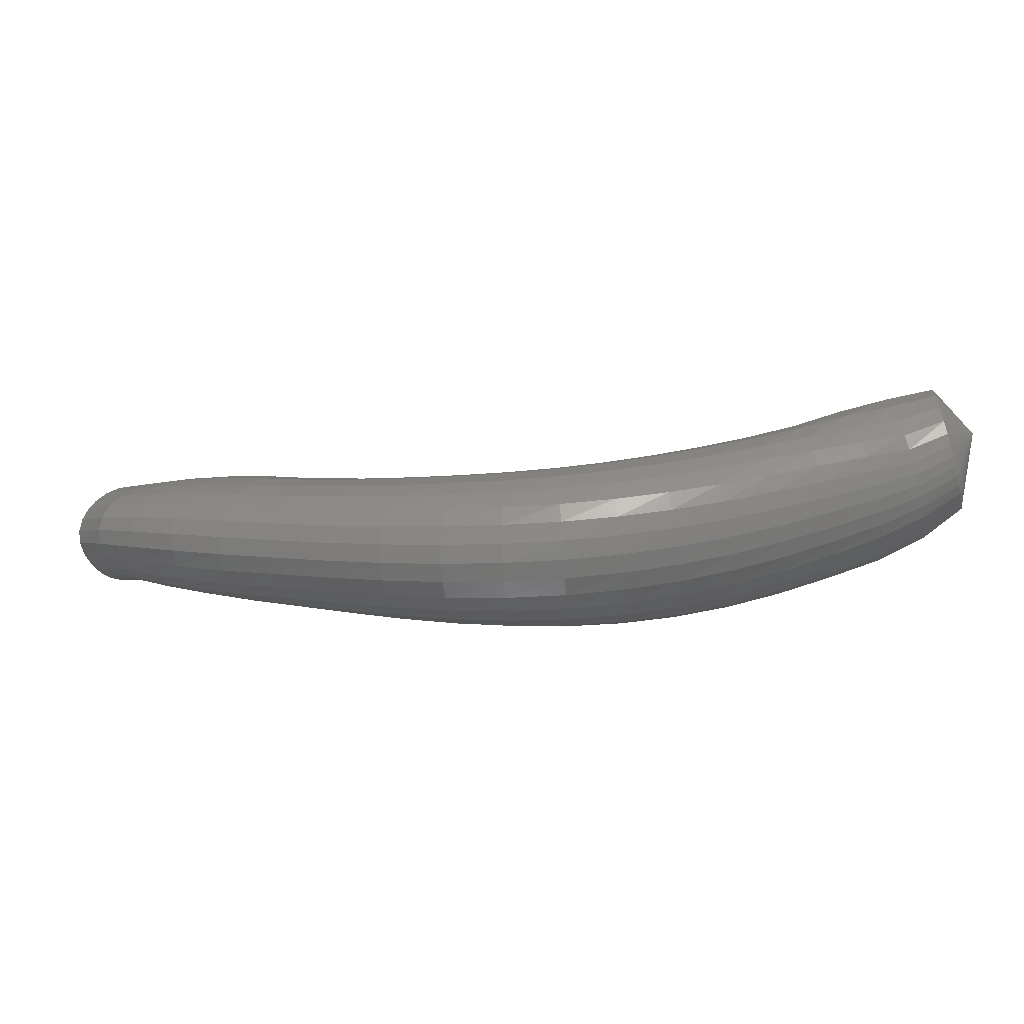
<metadata>
{"format":"stl","ext":"stl","renderer":"f3d","projection":"perspective","resolution":1024,"background":"white","views":[{"elev":-3.7,"azim":39.3,"up":"+Y"}]}
</metadata>
<code>
# stl→obj: 439 verts, 920 faces
v -61.87 52.73 167.6
v -62.19 51.81 167.4
v -62.01 51.77 167.7
v -62.68 51.43 167.6
v -62.43 51.4 167.9
v -63.2 51.18 167.9
v -62.88 51.12 168.3
v -63.7 50.99 168.4
v -63.37 50.89 168.7
v -64.19 50.81 168.8
v -63.84 50.69 169.1
v -64.68 50.66 169.3
v -64.32 50.52 169.6
v -65.16 50.54 169.7
v -64.81 50.39 170.1
v -65.64 50.47 170.2
v -65.3 50.31 170.5
v -66.14 50.43 170.6
v -65.82 50.27 171
v -66.65 50.43 171
v -66.36 50.28 171.4
v -67.18 50.47 171.3
v -66.94 50.31 171.8
v -67.73 50.52 171.6
v -67.53 50.38 172.1
v -68.31 50.59 171.9
v -68.15 50.46 172.3
v -68.9 50.66 172.1
v -68.77 50.54 172.6
v -69.51 50.73 172.3
v -69.41 50.62 172.8
v -70.13 50.8 172.5
v -70.05 50.71 172.9
v -70.74 50.9 172.6
v -70.68 50.81 173
v -71.29 51 172.8
v -71.26 50.92 173.1
v -71.86 51.04 172.7
v -71.84 50.93 173.1
v -72.21 51.53 173
v -61.93 51.81 167.8
v -62.32 51.45 168.1
v -62.74 51.17 168.5
v -63.2 50.94 168.9
v -63.67 50.73 169.3
v -64.14 50.55 169.8
v -64.62 50.42 170.3
v -65.12 50.33 170.7
v -65.64 50.28 171.2
v -66.2 50.28 171.6
v -66.79 50.31 172
v -67.41 50.37 172.3
v -68.05 50.44 172.6
v -68.7 50.53 172.8
v -69.35 50.6 173
v -70.01 50.7 173.1
v -70.65 50.8 173.2
v -71.23 50.9 173.3
v -71.83 50.92 173.2
v -61.87 51.86 168
v -62.25 51.54 168.2
v -62.64 51.27 168.6
v -63.09 51.03 169.1
v -63.53 50.82 169.5
v -63.99 50.64 170
v -64.47 50.51 170.5
v -64.96 50.41 170.9
v -65.5 50.36 171.4
v -66.06 50.34 171.8
v -66.67 50.36 172.2
v -67.31 50.41 172.5
v -67.96 50.48 172.8
v -68.62 50.56 173
v -69.29 50.63 173.2
v -69.96 50.71 173.3
v -70.61 50.81 173.4
v -71.21 50.92 173.5
v -71.81 50.95 173.4
v -61.83 51.94 168.1
v -62.19 51.64 168.4
v -62.57 51.39 168.7
v -62.99 51.16 169.2
v -63.43 50.96 169.7
v -63.87 50.78 170.1
v -64.34 50.64 170.6
v -64.83 50.54 171.1
v -65.36 50.48 171.6
v -65.94 50.45 172
v -66.55 50.46 172.4
v -67.2 50.5 172.8
v -67.87 50.56 173
v -68.55 50.63 173.2
v -69.23 50.69 173.4
v -69.91 50.77 173.6
v -70.58 50.86 173.6
v -71.18 50.97 173.7
v -71.79 51.01 173.6
v -61.8 52.03 168.2
v -62.15 51.76 168.5
v -62.51 51.53 168.9
v -62.92 51.32 169.3
v -63.34 51.12 169.8
v -63.78 50.95 170.3
v -64.23 50.82 170.8
v -64.72 50.71 171.3
v -65.25 50.65 171.7
v -65.82 50.61 172.2
v -66.44 50.61 172.6
v -67.1 50.64 172.9
v -67.78 50.7 173.2
v -68.47 50.75 173.5
v -69.17 50.8 173.7
v -69.86 50.88 173.8
v -70.53 50.96 173.9
v -71.15 51.06 173.9
v -71.77 51.11 173.8
v -61.79 52.14 168.2
v -62.13 51.88 168.5
v -62.48 51.68 169
v -62.88 51.49 169.4
v -63.29 51.3 169.9
v -63.71 51.15 170.4
v -64.16 51.02 170.9
v -64.64 50.91 171.4
v -65.16 50.84 171.9
v -65.73 50.81 172.3
v -66.36 50.8 172.8
v -67.02 50.83 173.1
v -67.71 50.87 173.4
v -68.41 50.92 173.6
v -69.11 50.97 173.8
v -69.81 51.04 174
v -70.49 51.11 174
v -71.12 51.19 174.1
v -71.75 51.24 173.9
v -61.78 52.25 168.3
v -62.12 52.02 168.6
v -62.47 51.84 169
v -62.86 51.66 169.5
v -63.26 51.5 170
v -63.68 51.35 170.5
v -64.11 51.23 171
v -64.59 51.13 171.5
v -65.1 51.06 172
v -65.68 51.03 172.4
v -66.3 51.02 172.8
v -66.97 51.04 173.2
v -67.66 51.08 173.5
v -68.36 51.12 173.7
v -69.06 51.18 173.9
v -69.77 51.24 174.1
v -70.46 51.3 174.2
v -71.09 51.36 174.2
v -71.73 51.39 174
v -61.79 52.38 168.3
v -62.13 52.15 168.7
v -62.47 52 169.1
v -62.86 51.85 169.6
v -63.26 51.7 170.1
v -63.67 51.57 170.6
v -64.11 51.45 171.1
v -64.57 51.36 171.5
v -65.09 51.29 172
v -65.66 51.26 172.5
v -66.28 51.25 172.9
v -66.95 51.26 173.2
v -67.64 51.29 173.5
v -68.34 51.34 173.7
v -69.04 51.39 174
v -69.75 51.45 174.1
v -70.44 51.5 174.2
v -71.08 51.54 174.2
v -71.72 51.55 174
v -61.81 52.51 168.4
v -62.15 52.3 168.7
v -62.5 52.18 169.1
v -62.89 52.04 169.6
v -63.29 51.91 170.1
v -63.7 51.78 170.6
v -64.14 51.67 171.1
v -64.6 51.59 171.6
v -65.11 51.52 172
v -65.68 51.49 172.4
v -66.3 51.47 172.8
v -66.96 51.48 173.2
v -67.64 51.51 173.5
v -68.34 51.55 173.7
v -69.04 51.6 173.9
v -69.74 51.65 174.1
v -70.43 51.69 174.1
v -71.07 51.72 174.2
v -71.71 51.7 174
v -61.84 52.66 168.4
v -62.19 52.46 168.7
v -62.55 52.36 169.2
v -62.96 52.24 169.6
v -63.36 52.11 170.1
v -63.78 52 170.6
v -64.21 51.89 171
v -64.68 51.81 171.5
v -65.18 51.74 171.9
v -65.74 51.7 172.4
v -66.35 51.69 172.7
v -67 51.69 173.1
v -67.68 51.71 173.3
v -68.37 51.74 173.6
v -69.06 51.78 173.8
v -69.75 51.83 173.9
v -70.44 51.86 174
v -71.07 51.87 174
v -71.7 51.84 173.9
v -61.91 52.83 168.3
v -62.26 52.65 168.7
v -62.64 52.56 169.1
v -63.06 52.43 169.6
v -63.48 52.31 170.1
v -63.9 52.2 170.5
v -64.33 52.1 171
v -64.8 52.01 171.4
v -65.29 51.95 171.8
v -65.84 51.9 172.2
v -66.44 51.88 172.6
v -67.07 51.88 172.9
v -67.73 51.89 173.2
v -68.41 51.91 173.4
v -69.09 51.95 173.6
v -69.78 51.98 173.8
v -70.46 52 173.8
v -71.08 52 173.9
v -71.7 51.97 173.8
v -62 53.01 168.3
v -62.37 52.85 168.6
v -62.78 52.75 169.1
v -63.21 52.62 169.5
v -63.64 52.49 169.9
v -64.06 52.37 170.4
v -64.5 52.27 170.8
v -64.96 52.18 171.2
v -65.45 52.11 171.7
v -65.98 52.07 172
v -66.55 52.04 172.4
v -67.17 52.03 172.7
v -67.81 52.03 172.9
v -68.47 52.05 173.2
v -69.14 52.08 173.4
v -69.81 52.11 173.5
v -70.48 52.12 173.6
v -71.1 52.1 173.7
v -71.7 52.09 173.6
v -62.12 53.19 168.1
v -62.53 53.05 168.5
v -62.96 52.93 168.9
v -63.4 52.76 169.3
v -63.83 52.62 169.8
v -64.26 52.5 170.2
v -64.7 52.39 170.6
v -65.15 52.3 171
v -65.63 52.23 171.4
v -66.14 52.18 171.8
v -66.7 52.15 172.1
v -67.29 52.13 172.4
v -67.91 52.13 172.7
v -68.55 52.15 172.9
v -69.19 52.19 173.1
v -69.86 52.21 173.3
v -70.52 52.21 173.4
v -71.12 52.18 173.4
v -71.71 52.17 173.4
v -62.26 53.3 167.9
v -62.72 53.17 168.3
v -63.16 53.01 168.7
v -63.6 52.82 169.1
v -64.04 52.66 169.6
v -64.48 52.54 170
v -64.92 52.43 170.4
v -65.36 52.34 170.8
v -65.83 52.27 171.2
v -66.32 52.22 171.5
v -66.85 52.19 171.9
v -67.42 52.17 172.2
v -68.01 52.17 172.4
v -68.63 52.19 172.6
v -69.26 52.24 172.8
v -69.91 52.26 173
v -70.56 52.26 173.1
v -71.14 52.22 173.2
v -71.73 52.2 173.1
v -62.39 53.26 167.7
v -62.89 53.11 168
v -63.35 52.95 168.5
v -63.79 52.76 168.9
v -64.24 52.61 169.3
v -64.68 52.49 169.8
v -65.12 52.38 170.2
v -65.56 52.29 170.6
v -66.02 52.22 170.9
v -66.5 52.18 171.3
v -67.01 52.15 171.6
v -67.55 52.14 171.9
v -68.13 52.14 172.1
v -68.72 52.16 172.3
v -69.34 52.2 172.5
v -69.98 52.21 172.7
v -70.61 52.21 172.8
v -71.18 52.18 172.9
v -71.75 52.15 172.9
v -62.48 53.13 167.5
v -63 52.94 167.8
v -63.49 52.79 168.2
v -63.94 52.63 168.7
v -64.4 52.48 169.1
v -64.85 52.36 169.6
v -65.3 52.25 170
v -65.74 52.17 170.4
v -66.19 52.11 170.7
v -66.66 52.07 171.1
v -67.15 52.05 171.4
v -67.67 52.04 171.6
v -68.23 52.05 171.9
v -68.81 52.06 172.1
v -69.42 52.1 172.3
v -70.04 52.12 172.4
v -70.65 52.12 172.6
v -71.21 52.09 172.7
v -71.77 52.06 172.7
v -62.53 52.95 167.3
v -63.07 52.75 167.6
v -63.58 52.6 168
v -64.05 52.45 168.5
v -64.52 52.31 168.9
v -64.98 52.18 169.4
v -65.43 52.08 169.8
v -65.87 52 170.2
v -66.32 51.94 170.5
v -66.78 51.91 170.9
v -67.27 51.89 171.2
v -67.78 51.89 171.4
v -68.32 51.9 171.7
v -68.89 51.93 171.9
v -69.48 51.96 172.1
v -70.09 51.99 172.2
v -70.7 52 172.4
v -71.24 51.99 172.5
v -71.79 51.95 172.6
v -62.55 52.76 167.2
v -63.1 52.54 167.5
v -63.63 52.4 167.9
v -64.11 52.24 168.4
v -64.59 52.1 168.8
v -65.06 51.98 169.2
v -65.52 51.87 169.6
v -65.97 51.79 170
v -66.42 51.74 170.4
v -66.88 51.71 170.7
v -67.35 51.7 171
v -67.86 51.71 171.3
v -68.39 51.73 171.5
v -68.95 51.76 171.7
v -69.53 51.8 171.9
v -70.14 51.84 172.1
v -70.74 51.86 172.2
v -71.27 51.86 172.4
v -71.81 51.82 172.4
v -62.54 52.58 167.1
v -63.11 52.34 167.4
v -63.64 52.19 167.8
v -64.14 52.03 168.3
v -64.63 51.89 168.7
v -65.1 51.76 169.1
v -65.56 51.65 169.5
v -66.02 51.57 169.9
v -66.47 51.52 170.3
v -66.93 51.5 170.6
v -67.41 51.49 170.9
v -67.91 51.51 171.2
v -68.44 51.54 171.4
v -68.99 51.57 171.6
v -69.58 51.62 171.8
v -70.17 51.66 172
v -70.77 51.7 172.1
v -71.3 51.72 172.3
v -71.83 51.69 172.4
v -62.52 52.4 167.1
v -63.08 52.15 167.3
v -63.63 51.98 167.7
v -64.13 51.81 168.2
v -64.62 51.66 168.6
v -65.1 51.53 169.1
v -65.57 51.42 169.5
v -66.03 51.34 169.9
v -66.49 51.29 170.3
v -66.95 51.27 170.6
v -67.43 51.27 170.9
v -67.93 51.3 171.2
v -68.46 51.33 171.4
v -69.02 51.37 171.6
v -69.6 51.42 171.8
v -70.2 51.47 171.9
v -70.79 51.52 172.1
v -71.31 51.55 172.2
v -71.84 51.56 172.3
v -62.46 52.23 167.1
v -63.03 51.95 167.3
v -63.58 51.77 167.7
v -64.08 51.59 168.2
v -64.58 51.44 168.6
v -65.06 51.3 169
v -65.53 51.19 169.5
v -65.99 51.11 169.9
v -66.46 51.06 170.3
v -66.93 51.04 170.6
v -67.41 51.05 170.9
v -67.92 51.08 171.2
v -68.46 51.12 171.4
v -69.02 51.17 171.6
v -69.61 51.22 171.8
v -70.2 51.27 172
v -70.8 51.33 172.1
v -71.32 51.39 172.2
v -71.85 51.42 172.3
v -62.38 52.05 167.2
v -62.94 51.74 167.4
v -63.48 51.53 167.7
v -63.98 51.35 168.2
v -64.48 51.19 168.6
v -64.96 51.05 169.1
v -65.43 50.93 169.5
v -65.91 50.86 169.9
v -66.38 50.81 170.3
v -66.86 50.8 170.7
v -67.36 50.82 171
v -67.88 50.85 171.3
v -68.43 50.91 171.6
v -69 50.96 171.8
v -69.59 51.02 171.9
v -70.19 51.08 172.1
v -70.79 51.15 172.2
v -71.32 51.22 172.4
v -71.86 51.27 172.4
f 1 1 2
f 2 1 3
f 2 3 4
f 4 3 5
f 4 5 6
f 6 5 7
f 6 7 8
f 8 7 9
f 8 9 10
f 10 9 11
f 10 11 12
f 12 11 13
f 12 13 14
f 14 13 15
f 14 15 16
f 16 15 17
f 16 17 18
f 18 17 19
f 18 19 20
f 20 19 21
f 20 21 22
f 22 21 23
f 22 23 24
f 24 23 25
f 24 25 26
f 26 25 27
f 26 27 28
f 28 27 29
f 28 29 30
f 30 29 31
f 30 31 32
f 32 31 33
f 32 33 34
f 34 33 35
f 34 35 36
f 36 35 37
f 36 37 38
f 38 37 39
f 38 39 40
f 40 39 40
f 1 1 3
f 3 1 41
f 3 41 5
f 5 41 42
f 5 42 7
f 7 42 43
f 7 43 9
f 9 43 44
f 9 44 11
f 11 44 45
f 11 45 13
f 13 45 46
f 13 46 15
f 15 46 47
f 15 47 17
f 17 47 48
f 17 48 19
f 19 48 49
f 19 49 21
f 21 49 50
f 21 50 23
f 23 50 51
f 23 51 25
f 25 51 52
f 25 52 27
f 27 52 53
f 27 53 29
f 29 53 54
f 29 54 31
f 31 54 55
f 31 55 33
f 33 55 56
f 33 56 35
f 35 56 57
f 35 57 37
f 37 57 58
f 37 58 39
f 39 58 59
f 39 59 40
f 40 59 40
f 1 1 41
f 41 1 60
f 41 60 42
f 42 60 61
f 42 61 43
f 43 61 62
f 43 62 44
f 44 62 63
f 44 63 45
f 45 63 64
f 45 64 46
f 46 64 65
f 46 65 47
f 47 65 66
f 47 66 48
f 48 66 67
f 48 67 49
f 49 67 68
f 49 68 50
f 50 68 69
f 50 69 51
f 51 69 70
f 51 70 52
f 52 70 71
f 52 71 53
f 53 71 72
f 53 72 54
f 54 72 73
f 54 73 55
f 55 73 74
f 55 74 56
f 56 74 75
f 56 75 57
f 57 75 76
f 57 76 58
f 58 76 77
f 58 77 59
f 59 77 78
f 59 78 40
f 40 78 40
f 1 1 60
f 60 1 79
f 60 79 61
f 61 79 80
f 61 80 62
f 62 80 81
f 62 81 63
f 63 81 82
f 63 82 64
f 64 82 83
f 64 83 65
f 65 83 84
f 65 84 66
f 66 84 85
f 66 85 67
f 67 85 86
f 67 86 68
f 68 86 87
f 68 87 69
f 69 87 88
f 69 88 70
f 70 88 89
f 70 89 71
f 71 89 90
f 71 90 72
f 72 90 91
f 72 91 73
f 73 91 92
f 73 92 74
f 74 92 93
f 74 93 75
f 75 93 94
f 75 94 76
f 76 94 95
f 76 95 77
f 77 95 96
f 77 96 78
f 78 96 97
f 78 97 40
f 40 97 40
f 1 1 79
f 79 1 98
f 79 98 80
f 80 98 99
f 80 99 81
f 81 99 100
f 81 100 82
f 82 100 101
f 82 101 83
f 83 101 102
f 83 102 84
f 84 102 103
f 84 103 85
f 85 103 104
f 85 104 86
f 86 104 105
f 86 105 87
f 87 105 106
f 87 106 88
f 88 106 107
f 88 107 89
f 89 107 108
f 89 108 90
f 90 108 109
f 90 109 91
f 91 109 110
f 91 110 92
f 92 110 111
f 92 111 93
f 93 111 112
f 93 112 94
f 94 112 113
f 94 113 95
f 95 113 114
f 95 114 96
f 96 114 115
f 96 115 97
f 97 115 116
f 97 116 40
f 40 116 40
f 1 1 98
f 98 1 117
f 98 117 99
f 99 117 118
f 99 118 100
f 100 118 119
f 100 119 101
f 101 119 120
f 101 120 102
f 102 120 121
f 102 121 103
f 103 121 122
f 103 122 104
f 104 122 123
f 104 123 105
f 105 123 124
f 105 124 106
f 106 124 125
f 106 125 107
f 107 125 126
f 107 126 108
f 108 126 127
f 108 127 109
f 109 127 128
f 109 128 110
f 110 128 129
f 110 129 111
f 111 129 130
f 111 130 112
f 112 130 131
f 112 131 113
f 113 131 132
f 113 132 114
f 114 132 133
f 114 133 115
f 115 133 134
f 115 134 116
f 116 134 135
f 116 135 40
f 40 135 40
f 1 1 117
f 117 1 136
f 117 136 118
f 118 136 137
f 118 137 119
f 119 137 138
f 119 138 120
f 120 138 139
f 120 139 121
f 121 139 140
f 121 140 122
f 122 140 141
f 122 141 123
f 123 141 142
f 123 142 124
f 124 142 143
f 124 143 125
f 125 143 144
f 125 144 126
f 126 144 145
f 126 145 127
f 127 145 146
f 127 146 128
f 128 146 147
f 128 147 129
f 129 147 148
f 129 148 130
f 130 148 149
f 130 149 131
f 131 149 150
f 131 150 132
f 132 150 151
f 132 151 133
f 133 151 152
f 133 152 134
f 134 152 153
f 134 153 135
f 135 153 154
f 135 154 40
f 40 154 40
f 1 1 136
f 136 1 155
f 136 155 137
f 137 155 156
f 137 156 138
f 138 156 157
f 138 157 139
f 139 157 158
f 139 158 140
f 140 158 159
f 140 159 141
f 141 159 160
f 141 160 142
f 142 160 161
f 142 161 143
f 143 161 162
f 143 162 144
f 144 162 163
f 144 163 145
f 145 163 164
f 145 164 146
f 146 164 165
f 146 165 147
f 147 165 166
f 147 166 148
f 148 166 167
f 148 167 149
f 149 167 168
f 149 168 150
f 150 168 169
f 150 169 151
f 151 169 170
f 151 170 152
f 152 170 171
f 152 171 153
f 153 171 172
f 153 172 154
f 154 172 173
f 154 173 40
f 40 173 40
f 1 1 155
f 155 1 174
f 155 174 156
f 156 174 175
f 156 175 157
f 157 175 176
f 157 176 158
f 158 176 177
f 158 177 159
f 159 177 178
f 159 178 160
f 160 178 179
f 160 179 161
f 161 179 180
f 161 180 162
f 162 180 181
f 162 181 163
f 163 181 182
f 163 182 164
f 164 182 183
f 164 183 165
f 165 183 184
f 165 184 166
f 166 184 185
f 166 185 167
f 167 185 186
f 167 186 168
f 168 186 187
f 168 187 169
f 169 187 188
f 169 188 170
f 170 188 189
f 170 189 171
f 171 189 190
f 171 190 172
f 172 190 191
f 172 191 173
f 173 191 192
f 173 192 40
f 40 192 40
f 1 1 174
f 174 1 193
f 174 193 175
f 175 193 194
f 175 194 176
f 176 194 195
f 176 195 177
f 177 195 196
f 177 196 178
f 178 196 197
f 178 197 179
f 179 197 198
f 179 198 180
f 180 198 199
f 180 199 181
f 181 199 200
f 181 200 182
f 182 200 201
f 182 201 183
f 183 201 202
f 183 202 184
f 184 202 203
f 184 203 185
f 185 203 204
f 185 204 186
f 186 204 205
f 186 205 187
f 187 205 206
f 187 206 188
f 188 206 207
f 188 207 189
f 189 207 208
f 189 208 190
f 190 208 209
f 190 209 191
f 191 209 210
f 191 210 192
f 192 210 211
f 192 211 40
f 40 211 40
f 1 1 193
f 193 1 212
f 193 212 194
f 194 212 213
f 194 213 195
f 195 213 214
f 195 214 196
f 196 214 215
f 196 215 197
f 197 215 216
f 197 216 198
f 198 216 217
f 198 217 199
f 199 217 218
f 199 218 200
f 200 218 219
f 200 219 201
f 201 219 220
f 201 220 202
f 202 220 221
f 202 221 203
f 203 221 222
f 203 222 204
f 204 222 223
f 204 223 205
f 205 223 224
f 205 224 206
f 206 224 225
f 206 225 207
f 207 225 226
f 207 226 208
f 208 226 227
f 208 227 209
f 209 227 228
f 209 228 210
f 210 228 229
f 210 229 211
f 211 229 230
f 211 230 40
f 40 230 40
f 1 1 212
f 212 1 231
f 212 231 213
f 213 231 232
f 213 232 214
f 214 232 233
f 214 233 215
f 215 233 234
f 215 234 216
f 216 234 235
f 216 235 217
f 217 235 236
f 217 236 218
f 218 236 237
f 218 237 219
f 219 237 238
f 219 238 220
f 220 238 239
f 220 239 221
f 221 239 240
f 221 240 222
f 222 240 241
f 222 241 223
f 223 241 242
f 223 242 224
f 224 242 243
f 224 243 225
f 225 243 244
f 225 244 226
f 226 244 245
f 226 245 227
f 227 245 246
f 227 246 228
f 228 246 247
f 228 247 229
f 229 247 248
f 229 248 230
f 230 248 249
f 230 249 40
f 40 249 40
f 1 1 231
f 231 1 250
f 231 250 232
f 232 250 251
f 232 251 233
f 233 251 252
f 233 252 234
f 234 252 253
f 234 253 235
f 235 253 254
f 235 254 236
f 236 254 255
f 236 255 237
f 237 255 256
f 237 256 238
f 238 256 257
f 238 257 239
f 239 257 258
f 239 258 240
f 240 258 259
f 240 259 241
f 241 259 260
f 241 260 242
f 242 260 261
f 242 261 243
f 243 261 262
f 243 262 244
f 244 262 263
f 244 263 245
f 245 263 264
f 245 264 246
f 246 264 265
f 246 265 247
f 247 265 266
f 247 266 248
f 248 266 267
f 248 267 249
f 249 267 268
f 249 268 40
f 40 268 40
f 1 1 250
f 250 1 269
f 250 269 251
f 251 269 270
f 251 270 252
f 252 270 271
f 252 271 253
f 253 271 272
f 253 272 254
f 254 272 273
f 254 273 255
f 255 273 274
f 255 274 256
f 256 274 275
f 256 275 257
f 257 275 276
f 257 276 258
f 258 276 277
f 258 277 259
f 259 277 278
f 259 278 260
f 260 278 279
f 260 279 261
f 261 279 280
f 261 280 262
f 262 280 281
f 262 281 263
f 263 281 282
f 263 282 264
f 264 282 283
f 264 283 265
f 265 283 284
f 265 284 266
f 266 284 285
f 266 285 267
f 267 285 286
f 267 286 268
f 268 286 287
f 268 287 40
f 40 287 40
f 1 1 269
f 269 1 288
f 269 288 270
f 270 288 289
f 270 289 271
f 271 289 290
f 271 290 272
f 272 290 291
f 272 291 273
f 273 291 292
f 273 292 274
f 274 292 293
f 274 293 275
f 275 293 294
f 275 294 276
f 276 294 295
f 276 295 277
f 277 295 296
f 277 296 278
f 278 296 297
f 278 297 279
f 279 297 298
f 279 298 280
f 280 298 299
f 280 299 281
f 281 299 300
f 281 300 282
f 282 300 301
f 282 301 283
f 283 301 302
f 283 302 284
f 284 302 303
f 284 303 285
f 285 303 304
f 285 304 286
f 286 304 305
f 286 305 287
f 287 305 306
f 287 306 40
f 40 306 40
f 1 1 288
f 288 1 307
f 288 307 289
f 289 307 308
f 289 308 290
f 290 308 309
f 290 309 291
f 291 309 310
f 291 310 292
f 292 310 311
f 292 311 293
f 293 311 312
f 293 312 294
f 294 312 313
f 294 313 295
f 295 313 314
f 295 314 296
f 296 314 315
f 296 315 297
f 297 315 316
f 297 316 298
f 298 316 317
f 298 317 299
f 299 317 318
f 299 318 300
f 300 318 319
f 300 319 301
f 301 319 320
f 301 320 302
f 302 320 321
f 302 321 303
f 303 321 322
f 303 322 304
f 304 322 323
f 304 323 305
f 305 323 324
f 305 324 306
f 306 324 325
f 306 325 40
f 40 325 40
f 1 1 307
f 307 1 326
f 307 326 308
f 308 326 327
f 308 327 309
f 309 327 328
f 309 328 310
f 310 328 329
f 310 329 311
f 311 329 330
f 311 330 312
f 312 330 331
f 312 331 313
f 313 331 332
f 313 332 314
f 314 332 333
f 314 333 315
f 315 333 334
f 315 334 316
f 316 334 335
f 316 335 317
f 317 335 336
f 317 336 318
f 318 336 337
f 318 337 319
f 319 337 338
f 319 338 320
f 320 338 339
f 320 339 321
f 321 339 340
f 321 340 322
f 322 340 341
f 322 341 323
f 323 341 342
f 323 342 324
f 324 342 343
f 324 343 325
f 325 343 344
f 325 344 40
f 40 344 40
f 1 1 326
f 326 1 345
f 326 345 327
f 327 345 346
f 327 346 328
f 328 346 347
f 328 347 329
f 329 347 348
f 329 348 330
f 330 348 349
f 330 349 331
f 331 349 350
f 331 350 332
f 332 350 351
f 332 351 333
f 333 351 352
f 333 352 334
f 334 352 353
f 334 353 335
f 335 353 354
f 335 354 336
f 336 354 355
f 336 355 337
f 337 355 356
f 337 356 338
f 338 356 357
f 338 357 339
f 339 357 358
f 339 358 340
f 340 358 359
f 340 359 341
f 341 359 360
f 341 360 342
f 342 360 361
f 342 361 343
f 343 361 362
f 343 362 344
f 344 362 363
f 344 363 40
f 40 363 40
f 1 1 345
f 345 1 364
f 345 364 346
f 346 364 365
f 346 365 347
f 347 365 366
f 347 366 348
f 348 366 367
f 348 367 349
f 349 367 368
f 349 368 350
f 350 368 369
f 350 369 351
f 351 369 370
f 351 370 352
f 352 370 371
f 352 371 353
f 353 371 372
f 353 372 354
f 354 372 373
f 354 373 355
f 355 373 374
f 355 374 356
f 356 374 375
f 356 375 357
f 357 375 376
f 357 376 358
f 358 376 377
f 358 377 359
f 359 377 378
f 359 378 360
f 360 378 379
f 360 379 361
f 361 379 380
f 361 380 362
f 362 380 381
f 362 381 363
f 363 381 382
f 363 382 40
f 40 382 40
f 1 1 364
f 364 1 383
f 364 383 365
f 365 383 384
f 365 384 366
f 366 384 385
f 366 385 367
f 367 385 386
f 367 386 368
f 368 386 387
f 368 387 369
f 369 387 388
f 369 388 370
f 370 388 389
f 370 389 371
f 371 389 390
f 371 390 372
f 372 390 391
f 372 391 373
f 373 391 392
f 373 392 374
f 374 392 393
f 374 393 375
f 375 393 394
f 375 394 376
f 376 394 395
f 376 395 377
f 377 395 396
f 377 396 378
f 378 396 397
f 378 397 379
f 379 397 398
f 379 398 380
f 380 398 399
f 380 399 381
f 381 399 400
f 381 400 382
f 382 400 401
f 382 401 40
f 40 401 40
f 1 1 383
f 383 1 402
f 383 402 384
f 384 402 403
f 384 403 385
f 385 403 404
f 385 404 386
f 386 404 405
f 386 405 387
f 387 405 406
f 387 406 388
f 388 406 407
f 388 407 389
f 389 407 408
f 389 408 390
f 390 408 409
f 390 409 391
f 391 409 410
f 391 410 392
f 392 410 411
f 392 411 393
f 393 411 412
f 393 412 394
f 394 412 413
f 394 413 395
f 395 413 414
f 395 414 396
f 396 414 415
f 396 415 397
f 397 415 416
f 397 416 398
f 398 416 417
f 398 417 399
f 399 417 418
f 399 418 400
f 400 418 419
f 400 419 401
f 401 419 420
f 401 420 40
f 40 420 40
f 1 1 402
f 402 1 421
f 402 421 403
f 403 421 422
f 403 422 404
f 404 422 423
f 404 423 405
f 405 423 424
f 405 424 406
f 406 424 425
f 406 425 407
f 407 425 426
f 407 426 408
f 408 426 427
f 408 427 409
f 409 427 428
f 409 428 410
f 410 428 429
f 410 429 411
f 411 429 430
f 411 430 412
f 412 430 431
f 412 431 413
f 413 431 432
f 413 432 414
f 414 432 433
f 414 433 415
f 415 433 434
f 415 434 416
f 416 434 435
f 416 435 417
f 417 435 436
f 417 436 418
f 418 436 437
f 418 437 419
f 419 437 438
f 419 438 420
f 420 438 439
f 420 439 40
f 40 439 40
f 1 1 421
f 421 1 2
f 421 2 422
f 422 2 4
f 422 4 423
f 423 4 6
f 423 6 424
f 424 6 8
f 424 8 425
f 425 8 10
f 425 10 426
f 426 10 12
f 426 12 427
f 427 12 14
f 427 14 428
f 428 14 16
f 428 16 429
f 429 16 18
f 429 18 430
f 430 18 20
f 430 20 431
f 431 20 22
f 431 22 432
f 432 22 24
f 432 24 433
f 433 24 26
f 433 26 434
f 434 26 28
f 434 28 435
f 435 28 30
f 435 30 436
f 436 30 32
f 436 32 437
f 437 32 34
f 437 34 438
f 438 34 36
f 438 36 439
f 439 36 38
f 439 38 40
f 40 38 40

</code>
